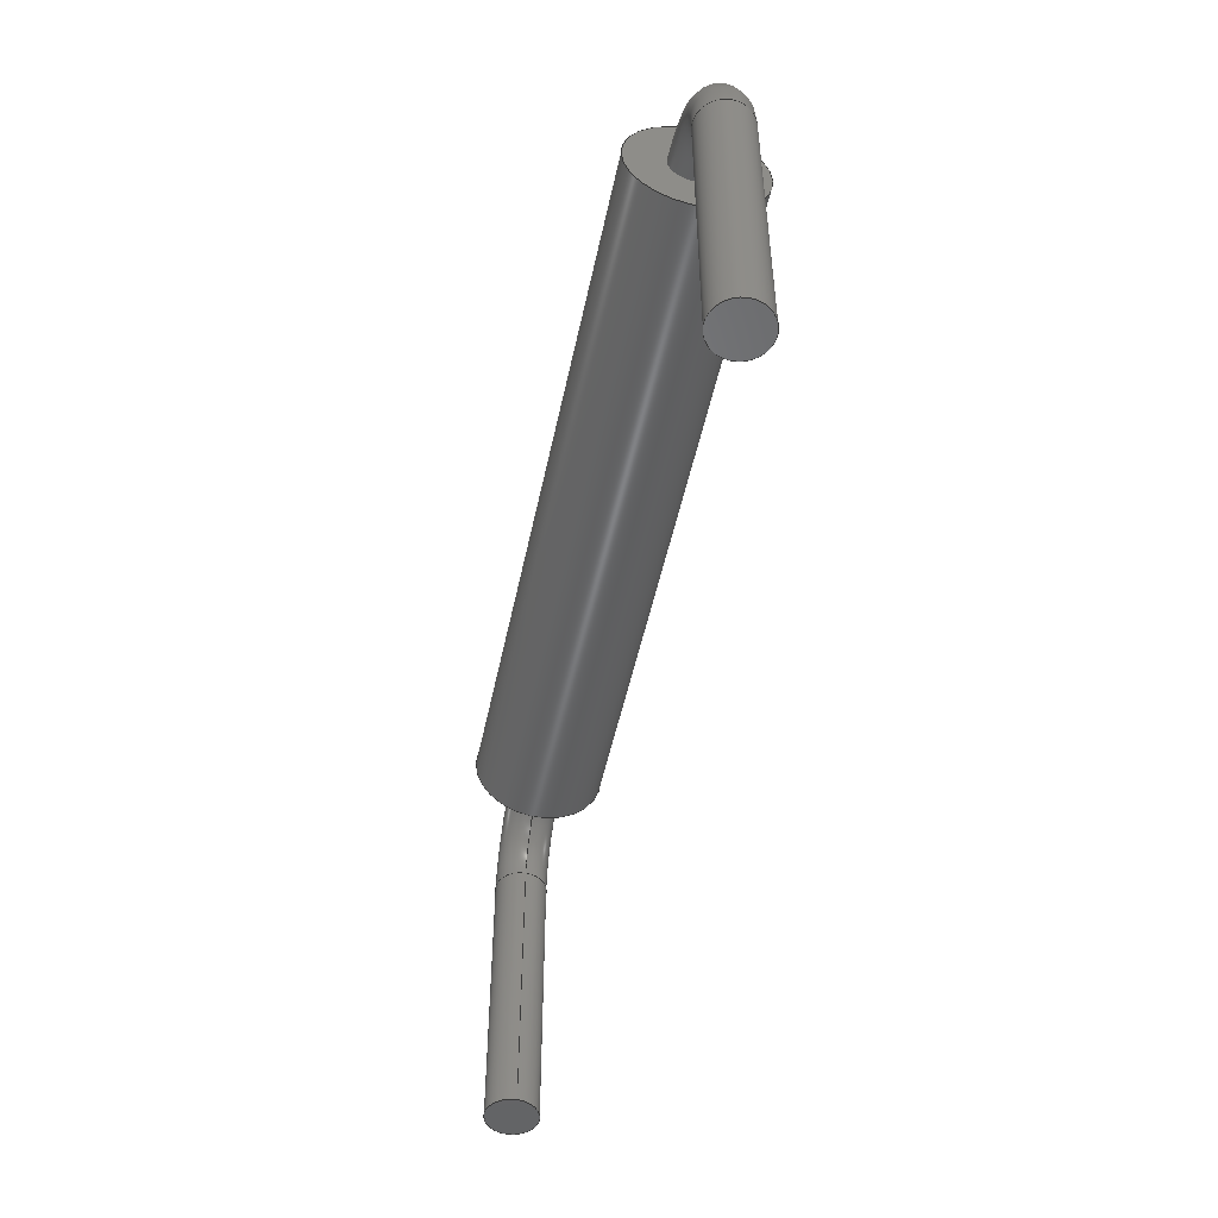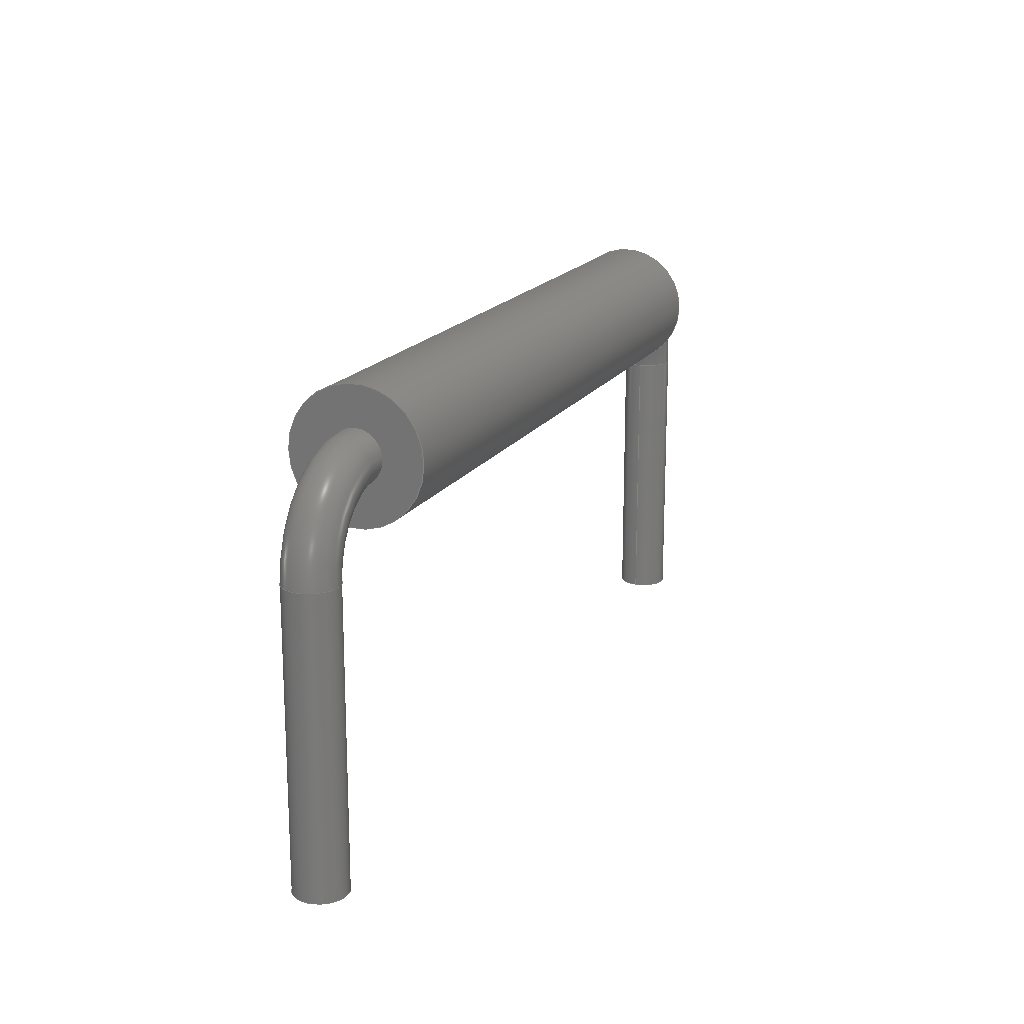
<metadata>
{"format":"step","ext":"step","renderer":"f3d","projection":"perspective","resolution":1024,"background":"white","views":[{"elev":-50.1,"azim":78.2,"up":"+Z"},{"elev":17.6,"azim":-67.7,"up":"+Z"}]}
</metadata>
<code>
ISO-10303-21;
DATA;
#1 = APPLICATION_PROTOCOL_DEFINITION('international standard',
  'automotive_design',2000,#2);
#2 = APPLICATION_CONTEXT(
  'core data for automotive mechanical design processes');
#3 = SHAPE_DEFINITION_REPRESENTATION(#4,#10);
#4 = PRODUCT_DEFINITION_SHAPE('','',#5);
#5 = PRODUCT_DEFINITION('design','',#6,#9);
#6 = PRODUCT_DEFINITION_FORMATION('','',#7);
#7 = PRODUCT('Part','Part','',(#8));
#8 = PRODUCT_CONTEXT('',#2,'mechanical');
#9 = PRODUCT_DEFINITION_CONTEXT('part definition',#2,'design');
#10 = SHAPE_REPRESENTATION('',(#11,#15),#19);
#11 = AXIS2_PLACEMENT_3D('',#12,#13,#14);
#12 = CARTESIAN_POINT('',(0,0,0));
#13 = DIRECTION('',(0,0,1));
#14 = DIRECTION('',(1,0,-0));
#15 = AXIS2_PLACEMENT_3D('',#16,#17,#18);
#16 = CARTESIAN_POINT('',(0,0,0));
#17 = DIRECTION('',(0,0,1));
#18 = DIRECTION('',(1,0,0));
#19 = ( GEOMETRIC_REPRESENTATION_CONTEXT(3) 
GLOBAL_UNCERTAINTY_ASSIGNED_CONTEXT((#23)) GLOBAL_UNIT_ASSIGNED_CONTEXT(
(#20,#21,#22)) REPRESENTATION_CONTEXT('Context #1',
  '3D Context with UNIT and UNCERTAINTY') );
#20 = ( LENGTH_UNIT() NAMED_UNIT(*) SI_UNIT(.MILLI.,.METRE.) );
#21 = ( NAMED_UNIT(*) PLANE_ANGLE_UNIT() SI_UNIT($,.RADIAN.) );
#22 = ( NAMED_UNIT(*) SI_UNIT($,.STERADIAN.) SOLID_ANGLE_UNIT() );
#23 = UNCERTAINTY_MEASURE_WITH_UNIT(LENGTH_MEASURE(1e-07),#20,
  'distance_accuracy_value','confusion accuracy');
#24 = PRODUCT_RELATED_PRODUCT_CATEGORY('part',$,(#7));
#25 = SHAPE_DEFINITION_REPRESENTATION(#26,#32);
#26 = PRODUCT_DEFINITION_SHAPE('','',#27);
#27 = PRODUCT_DEFINITION('design','',#28,#31);
#28 = PRODUCT_DEFINITION_FORMATION('','',#29);
#29 = PRODUCT('Body','Body','',(#30));
#30 = PRODUCT_CONTEXT('',#2,'mechanical');
#31 = PRODUCT_DEFINITION_CONTEXT('part definition',#2,'design');
#32 = ADVANCED_BREP_SHAPE_REPRESENTATION('',(#11,#33),#286);
#33 = MANIFOLD_SOLID_BREP('',#34);
#34 = CLOSED_SHELL('',(#35,#52,#77,#103,#123,#148,#226,#252,#277));
#35 = ADVANCED_FACE('',(#36),#47,.F.);
#36 = FACE_BOUND('',#37,.F.);
#37 = EDGE_LOOP('',(#38));
#38 = ORIENTED_EDGE('',*,*,#39,.T.);
#39 = EDGE_CURVE('',#40,#40,#42,.T.);
#40 = VERTEX_POINT('',#41);
#41 = CARTESIAN_POINT('',(0.3,-7.348e-17,-3));
#42 = CIRCLE('',#43,0.3);
#43 = AXIS2_PLACEMENT_3D('',#44,#45,#46);
#44 = CARTESIAN_POINT('',(0,0,-3));
#45 = DIRECTION('',(0,0,1));
#46 = DIRECTION('',(1,0,-0));
#47 = PLANE('',#48);
#48 = AXIS2_PLACEMENT_3D('',#49,#50,#51);
#49 = CARTESIAN_POINT('',(-3.561e-17,5.559e-18,-3));
#50 = DIRECTION('',(0,0,1));
#51 = DIRECTION('',(1,0,-0));
#52 = ADVANCED_FACE('',(#53),#72,.T.);
#53 = FACE_BOUND('',#54,.T.);
#54 = EDGE_LOOP('',(#55,#63,#70,#71));
#55 = ORIENTED_EDGE('',*,*,#56,.T.);
#56 = EDGE_CURVE('',#40,#57,#59,.T.);
#57 = VERTEX_POINT('',#58);
#58 = CARTESIAN_POINT('',(0.3,-7.327e-16,0.3));
#59 = LINE('',#60,#61);
#60 = CARTESIAN_POINT('',(0.3,0,-3));
#61 = VECTOR('',#62,1);
#62 = DIRECTION('',(0,-2.22e-16,1));
#63 = ORIENTED_EDGE('',*,*,#64,.F.);
#64 = EDGE_CURVE('',#57,#57,#65,.T.);
#65 = CIRCLE('',#66,0.3);
#66 = AXIS2_PLACEMENT_3D('',#67,#68,#69);
#67 = CARTESIAN_POINT('',(0,-7.327e-16,0.3));
#68 = DIRECTION('',(0,-2.22e-16,1));
#69 = DIRECTION('',(1,0,0));
#70 = ORIENTED_EDGE('',*,*,#56,.F.);
#71 = ORIENTED_EDGE('',*,*,#39,.T.);
#72 = CYLINDRICAL_SURFACE('',#73,0.3);
#73 = AXIS2_PLACEMENT_3D('',#74,#75,#76);
#74 = CARTESIAN_POINT('',(0,0,-3));
#75 = DIRECTION('',(0,-2.22e-16,1));
#76 = DIRECTION('',(1,0,0));
#77 = ADVANCED_FACE('',(#78),#98,.T.);
#78 = FACE_BOUND('',#79,.T.);
#79 = EDGE_LOOP('',(#80,#89,#96,#97));
#80 = ORIENTED_EDGE('',*,*,#81,.T.);
#81 = EDGE_CURVE('',#57,#82,#84,.T.);
#82 = VERTEX_POINT('',#83);
#83 = CARTESIAN_POINT('',(1,-8.882e-16,1));
#84 = CIRCLE('',#85,0.7);
#85 = AXIS2_PLACEMENT_3D('',#86,#87,#88);
#86 = CARTESIAN_POINT('',(1,-6.225e-16,0.3));
#87 = DIRECTION('',(-0,1,2.22e-16));
#88 = DIRECTION('',(1,0,0));
#89 = ORIENTED_EDGE('',*,*,#90,.T.);
#90 = EDGE_CURVE('',#82,#82,#91,.T.);
#91 = CIRCLE('',#92,0.3);
#92 = AXIS2_PLACEMENT_3D('',#93,#94,#95);
#93 = CARTESIAN_POINT('',(1,-9.548e-16,1.3));
#94 = DIRECTION('',(-1,4.079e-32,-1.837e-16));
#95 = DIRECTION('',(-1.837e-16,-2.22e-16,1));
#96 = ORIENTED_EDGE('',*,*,#81,.F.);
#97 = ORIENTED_EDGE('',*,*,#64,.T.);
#98 = TOROIDAL_SURFACE('',#99,1,0.3);
#99 = AXIS2_PLACEMENT_3D('',#100,#101,#102);
#100 = CARTESIAN_POINT('',(1,-7.327e-16,0.3));
#101 = DIRECTION('',(0,1,2.22e-16));
#102 = DIRECTION('',(1,0,-0));
#103 = ADVANCED_FACE('',(#104,#115),#118,.F.);
#104 = FACE_BOUND('',#105,.F.);
#105 = EDGE_LOOP('',(#106));
#106 = ORIENTED_EDGE('',*,*,#107,.T.);
#107 = EDGE_CURVE('',#108,#108,#110,.T.);
#108 = VERTEX_POINT('',#109);
#109 = CARTESIAN_POINT('',(1,0.75,1.3));
#110 = CIRCLE('',#111,0.75);
#111 = AXIS2_PLACEMENT_3D('',#112,#113,#114);
#112 = CARTESIAN_POINT('',(1,-7.772e-17,1.3));
#113 = DIRECTION('',(1,1.233e-32,1.11e-16));
#114 = DIRECTION('',(-5.167e-45,1,-1.11e-16));
#115 = FACE_BOUND('',#116,.F.);
#116 = EDGE_LOOP('',(#117));
#117 = ORIENTED_EDGE('',*,*,#90,.T.);
#118 = PLANE('',#119);
#119 = AXIS2_PLACEMENT_3D('',#120,#121,#122);
#120 = CARTESIAN_POINT('',(1,-1.282e-16,1.3));
#121 = DIRECTION('',(1,-4.934e-17,8.547e-17));
#122 = DIRECTION('',(-8.547e-17,0,1));
#123 = ADVANCED_FACE('',(#124),#143,.T.);
#124 = FACE_BOUND('',#125,.T.);
#125 = EDGE_LOOP('',(#126,#127,#135,#142));
#126 = ORIENTED_EDGE('',*,*,#107,.T.);
#127 = ORIENTED_EDGE('',*,*,#128,.T.);
#128 = EDGE_CURVE('',#108,#129,#131,.T.);
#129 = VERTEX_POINT('',#130);
#130 = CARTESIAN_POINT('',(9.25,0.75,1.3));
#131 = LINE('',#132,#133);
#132 = CARTESIAN_POINT('',(1,0.75,1.3));
#133 = VECTOR('',#134,1);
#134 = DIRECTION('',(1,-1.11e-16,1.11e-16));
#135 = ORIENTED_EDGE('',*,*,#136,.F.);
#136 = EDGE_CURVE('',#129,#129,#137,.T.);
#137 = CIRCLE('',#138,0.75);
#138 = AXIS2_PLACEMENT_3D('',#139,#140,#141);
#139 = CARTESIAN_POINT('',(9.25,-9.936e-16,1.3));
#140 = DIRECTION('',(1,1.233e-32,1.11e-16));
#141 = DIRECTION('',(-5.167e-45,1,-1.11e-16));
#142 = ORIENTED_EDGE('',*,*,#128,.F.);
#143 = CYLINDRICAL_SURFACE('',#144,0.75);
#144 = AXIS2_PLACEMENT_3D('',#145,#146,#147);
#145 = CARTESIAN_POINT('',(1,-7.772e-17,1.3));
#146 = DIRECTION('',(-1,-1.233e-32,-1.11e-16));
#147 = DIRECTION('',(-5.167e-45,1,-1.11e-16));
#148 = ADVANCED_FACE('',(#149,#152),#221,.T.);
#149 = FACE_BOUND('',#150,.T.);
#150 = EDGE_LOOP('',(#151));
#151 = ORIENTED_EDGE('',*,*,#136,.T.);
#152 = FACE_BOUND('',#153,.T.);
#153 = EDGE_LOOP('',(#154));
#154 = ORIENTED_EDGE('',*,*,#155,.T.);
#155 = EDGE_CURVE('',#156,#156,#158,.T.);
#156 = VERTEX_POINT('',#157);
#157 = CARTESIAN_POINT('',(9.25,-7.776e-16,0.9982));
#158 = B_SPLINE_CURVE_WITH_KNOTS('',7,(#159,#160,#161,#162,#163,#164,
    #165,#166,#167,#168,#169,#170,#171,#172,#173,#174,#175,#176,#177,
    #178,#179,#180,#181,#182,#183,#184,#185,#186,#187,#188,#189,#190,
    #191,#192,#193,#194,#195,#196,#197,#198,#199,#200,#201,#202,#203,
    #204,#205,#206,#207,#208,#209,#210,#211,#212,#213,#214,#215,#216,
    #217,#218,#219,#220),.UNSPECIFIED.,.T.,.F.,(1,7,6,6,6,6,6,6,6,6,6,7,
    1),(-0.1786,0,0.07463,0.1026,
    0.1786,0.2747,0.3267,0.501,
    0.6734,0.7254,0.8214,1,1.075),
  .UNSPECIFIED.);
#159 = CARTESIAN_POINT('',(9.25,-8.776e-16,0.9982));
#160 = CARTESIAN_POINT('',(9.25,-0.0201,0.9982));
#161 = CARTESIAN_POINT('',(9.25,-0.0402,0.9998));
#162 = CARTESIAN_POINT('',(9.25,-0.06015,1.003));
#163 = CARTESIAN_POINT('',(9.25,-0.0798,1.008));
#164 = CARTESIAN_POINT('',(9.25,-0.09902,1.014));
#165 = CARTESIAN_POINT('',(9.25,-0.1177,1.022));
#166 = CARTESIAN_POINT('',(9.25,-0.1423,1.034));
#167 = CARTESIAN_POINT('',(9.25,-0.1489,1.038));
#168 = CARTESIAN_POINT('',(9.25,-0.1555,1.042));
#169 = CARTESIAN_POINT('',(9.25,-0.1619,1.046));
#170 = CARTESIAN_POINT('',(9.25,-0.1681,1.05));
#171 = CARTESIAN_POINT('',(9.25,-0.1743,1.054));
#172 = CARTESIAN_POINT('',(9.25,-0.1967,1.071));
#173 = CARTESIAN_POINT('',(9.25,-0.2121,1.085));
#174 = CARTESIAN_POINT('',(9.25,-0.2263,1.099));
#175 = CARTESIAN_POINT('',(9.25,-0.2394,1.115));
#176 = CARTESIAN_POINT('',(9.25,-0.2511,1.132));
#177 = CARTESIAN_POINT('',(9.25,-0.2615,1.15));
#178 = CARTESIAN_POINT('',(9.25,-0.2815,1.192));
#179 = CARTESIAN_POINT('',(9.25,-0.2904,1.216));
#180 = CARTESIAN_POINT('',(9.25,-0.2968,1.242));
#181 = CARTESIAN_POINT('',(9.25,-0.3006,1.267));
#182 = CARTESIAN_POINT('',(9.25,-0.3018,1.294));
#183 = CARTESIAN_POINT('',(9.25,-0.3004,1.319));
#184 = CARTESIAN_POINT('',(9.25,-0.2943,1.359));
#185 = CARTESIAN_POINT('',(9.25,-0.2913,1.373));
#186 = CARTESIAN_POINT('',(9.25,-0.2877,1.386));
#187 = CARTESIAN_POINT('',(9.25,-0.2833,1.4));
#188 = CARTESIAN_POINT('',(9.25,-0.2782,1.413));
#189 = CARTESIAN_POINT('',(9.25,-0.2724,1.425));
#190 = CARTESIAN_POINT('',(9.25,-0.2442,1.479));
#191 = CARTESIAN_POINT('',(9.25,-0.2148,1.517));
#192 = CARTESIAN_POINT('',(9.25,-0.1788,1.549));
#193 = CARTESIAN_POINT('',(9.25,-0.1373,1.574));
#194 = CARTESIAN_POINT('',(9.25,-0.09215,1.591));
#195 = CARTESIAN_POINT('',(9.25,-0.04514,1.599));
#196 = CARTESIAN_POINT('',(9.25,0.04822,1.599));
#197 = CARTESIAN_POINT('',(9.25,0.0946,1.59));
#198 = CARTESIAN_POINT('',(9.25,0.1391,1.573));
#199 = CARTESIAN_POINT('',(9.25,0.1799,1.548));
#200 = CARTESIAN_POINT('',(9.25,0.2155,1.516));
#201 = CARTESIAN_POINT('',(9.25,0.2444,1.479));
#202 = CARTESIAN_POINT('',(9.25,0.2724,1.425));
#203 = CARTESIAN_POINT('',(9.25,0.2782,1.413));
#204 = CARTESIAN_POINT('',(9.25,0.2833,1.4));
#205 = CARTESIAN_POINT('',(9.25,0.2877,1.386));
#206 = CARTESIAN_POINT('',(9.25,0.2913,1.373));
#207 = CARTESIAN_POINT('',(9.25,0.2943,1.359));
#208 = CARTESIAN_POINT('',(9.25,0.3004,1.319));
#209 = CARTESIAN_POINT('',(9.25,0.3018,1.294));
#210 = CARTESIAN_POINT('',(9.25,0.3006,1.267));
#211 = CARTESIAN_POINT('',(9.25,0.2968,1.242));
#212 = CARTESIAN_POINT('',(9.25,0.2904,1.216));
#213 = CARTESIAN_POINT('',(9.25,0.2815,1.192));
#214 = CARTESIAN_POINT('',(9.25,0.2495,1.125));
#215 = CARTESIAN_POINT('',(9.25,0.2205,1.086));
#216 = CARTESIAN_POINT('',(9.25,0.1843,1.052));
#217 = CARTESIAN_POINT('',(9.25,0.1423,1.025));
#218 = CARTESIAN_POINT('',(9.25,0.09622,1.007));
#219 = CARTESIAN_POINT('',(9.25,0.04811,0.9982));
#220 = CARTESIAN_POINT('',(9.25,-8.776e-16,0.9982));
#221 = PLANE('',#222);
#222 = AXIS2_PLACEMENT_3D('',#223,#224,#225);
#223 = CARTESIAN_POINT('',(9.25,-1.044e-15,1.3));
#224 = DIRECTION('',(1,-4.934e-17,8.547e-17));
#225 = DIRECTION('',(-8.547e-17,0,1));
#226 = ADVANCED_FACE('',(#227),#247,.T.);
#227 = FACE_BOUND('',#228,.T.);
#228 = EDGE_LOOP('',(#229,#230,#239,#246));
#229 = ORIENTED_EDGE('',*,*,#155,.F.);
#230 = ORIENTED_EDGE('',*,*,#231,.T.);
#231 = EDGE_CURVE('',#156,#232,#234,.T.);
#232 = VERTEX_POINT('',#233);
#233 = CARTESIAN_POINT('',(9.9,-7.327e-16,0.3));
#234 = CIRCLE('',#235,0.7);
#235 = AXIS2_PLACEMENT_3D('',#236,#237,#238);
#236 = CARTESIAN_POINT('',(9.2,-6.225e-16,0.3));
#237 = DIRECTION('',(-0,1,2.22e-16));
#238 = DIRECTION('',(1,0,0));
#239 = ORIENTED_EDGE('',*,*,#240,.T.);
#240 = EDGE_CURVE('',#232,#232,#241,.T.);
#241 = CIRCLE('',#242,0.3);
#242 = AXIS2_PLACEMENT_3D('',#243,#244,#245);
#243 = CARTESIAN_POINT('',(10.2,-7.327e-16,0.3));
#244 = DIRECTION('',(-2.449e-16,-2.22e-16,1));
#245 = DIRECTION('',(1,-5.439e-32,2.449e-16));
#246 = ORIENTED_EDGE('',*,*,#231,.F.);
#247 = TOROIDAL_SURFACE('',#248,1,0.3);
#248 = AXIS2_PLACEMENT_3D('',#249,#250,#251);
#249 = CARTESIAN_POINT('',(9.2,-7.327e-16,0.3));
#250 = DIRECTION('',(0,1,2.22e-16));
#251 = DIRECTION('',(1,0,-0));
#252 = ADVANCED_FACE('',(#253),#272,.T.);
#253 = FACE_BOUND('',#254,.T.);
#254 = EDGE_LOOP('',(#255,#263,#270,#271));
#255 = ORIENTED_EDGE('',*,*,#256,.T.);
#256 = EDGE_CURVE('',#232,#257,#259,.T.);
#257 = VERTEX_POINT('',#258);
#258 = CARTESIAN_POINT('',(9.9,-7.348e-17,-3));
#259 = LINE('',#260,#261);
#260 = CARTESIAN_POINT('',(9.9,-7.327e-16,0.3));
#261 = VECTOR('',#262,1);
#262 = DIRECTION('',(0,2.22e-16,-1));
#263 = ORIENTED_EDGE('',*,*,#264,.F.);
#264 = EDGE_CURVE('',#257,#257,#265,.T.);
#265 = CIRCLE('',#266,0.3);
#266 = AXIS2_PLACEMENT_3D('',#267,#268,#269);
#267 = CARTESIAN_POINT('',(10.2,0,-3));
#268 = DIRECTION('',(1.225e-16,4.441e-16,-1));
#269 = DIRECTION('',(-1,2.719e-32,-1.225e-16));
#270 = ORIENTED_EDGE('',*,*,#256,.F.);
#271 = ORIENTED_EDGE('',*,*,#240,.F.);
#272 = CYLINDRICAL_SURFACE('',#273,0.3);
#273 = AXIS2_PLACEMENT_3D('',#274,#275,#276);
#274 = CARTESIAN_POINT('',(10.2,-7.327e-16,0.3));
#275 = DIRECTION('',(0,2.22e-16,-1));
#276 = DIRECTION('',(-1,0,0));
#277 = ADVANCED_FACE('',(#278),#281,.T.);
#278 = FACE_BOUND('',#279,.T.);
#279 = EDGE_LOOP('',(#280));
#280 = ORIENTED_EDGE('',*,*,#264,.T.);
#281 = PLANE('',#282);
#282 = AXIS2_PLACEMENT_3D('',#283,#284,#285);
#283 = CARTESIAN_POINT('',(10.2,4.117e-17,-3));
#284 = DIRECTION('',(1.225e-16,4.441e-16,-1));
#285 = DIRECTION('',(0,-1,-4.441e-16));
#286 = ( GEOMETRIC_REPRESENTATION_CONTEXT(3) 
GLOBAL_UNCERTAINTY_ASSIGNED_CONTEXT((#290)) GLOBAL_UNIT_ASSIGNED_CONTEXT
((#287,#288,#289)) REPRESENTATION_CONTEXT('Context #1',
  '3D Context with UNIT and UNCERTAINTY') );
#287 = ( LENGTH_UNIT() NAMED_UNIT(*) SI_UNIT(.MILLI.,.METRE.) );
#288 = ( NAMED_UNIT(*) PLANE_ANGLE_UNIT() SI_UNIT($,.RADIAN.) );
#289 = ( NAMED_UNIT(*) SI_UNIT($,.STERADIAN.) SOLID_ANGLE_UNIT() );
#290 = UNCERTAINTY_MEASURE_WITH_UNIT(LENGTH_MEASURE(1e-07),#287,
  'distance_accuracy_value','confusion accuracy');
#291 = CONTEXT_DEPENDENT_SHAPE_REPRESENTATION(#292,#294);
#292 = ( REPRESENTATION_RELATIONSHIP('','',#32,#10) 
REPRESENTATION_RELATIONSHIP_WITH_TRANSFORMATION(#293) 
SHAPE_REPRESENTATION_RELATIONSHIP() );
#293 = ITEM_DEFINED_TRANSFORMATION('','',#11,#15);
#294 = PRODUCT_DEFINITION_SHAPE('Placement','Placement of an item',#295
  );
#295 = NEXT_ASSEMBLY_USAGE_OCCURRENCE('2','=>[0:1:1:1]','',#5,#27,$);
#296 = PRODUCT_RELATED_PRODUCT_CATEGORY('part',$,(#29));
#297 = MECHANICAL_DESIGN_GEOMETRIC_PRESENTATION_REPRESENTATION('',(#298,
    #306,#313,#320,#328,#335,#342,#349,#356),#286);
#298 = STYLED_ITEM('color',(#299),#35);
#299 = PRESENTATION_STYLE_ASSIGNMENT((#300));
#300 = SURFACE_STYLE_USAGE(.BOTH.,#301);
#301 = SURFACE_SIDE_STYLE('',(#302));
#302 = SURFACE_STYLE_FILL_AREA(#303);
#303 = FILL_AREA_STYLE('',(#304));
#304 = FILL_AREA_STYLE_COLOUR('',#305);
#305 = COLOUR_RGB('',0.8,0.8,0.8);
#306 = STYLED_ITEM('color',(#307),#52);
#307 = PRESENTATION_STYLE_ASSIGNMENT((#308));
#308 = SURFACE_STYLE_USAGE(.BOTH.,#309);
#309 = SURFACE_SIDE_STYLE('',(#310));
#310 = SURFACE_STYLE_FILL_AREA(#311);
#311 = FILL_AREA_STYLE('',(#312));
#312 = FILL_AREA_STYLE_COLOUR('',#305);
#313 = STYLED_ITEM('color',(#314),#77);
#314 = PRESENTATION_STYLE_ASSIGNMENT((#315));
#315 = SURFACE_STYLE_USAGE(.BOTH.,#316);
#316 = SURFACE_SIDE_STYLE('',(#317));
#317 = SURFACE_STYLE_FILL_AREA(#318);
#318 = FILL_AREA_STYLE('',(#319));
#319 = FILL_AREA_STYLE_COLOUR('',#305);
#320 = STYLED_ITEM('color',(#321),#103);
#321 = PRESENTATION_STYLE_ASSIGNMENT((#322));
#322 = SURFACE_STYLE_USAGE(.BOTH.,#323);
#323 = SURFACE_SIDE_STYLE('',(#324));
#324 = SURFACE_STYLE_FILL_AREA(#325);
#325 = FILL_AREA_STYLE('',(#326));
#326 = FILL_AREA_STYLE_COLOUR('',#327);
#327 = DRAUGHTING_PRE_DEFINED_COLOUR('red');
#328 = STYLED_ITEM('color',(#329),#123);
#329 = PRESENTATION_STYLE_ASSIGNMENT((#330));
#330 = SURFACE_STYLE_USAGE(.BOTH.,#331);
#331 = SURFACE_SIDE_STYLE('',(#332));
#332 = SURFACE_STYLE_FILL_AREA(#333);
#333 = FILL_AREA_STYLE('',(#334));
#334 = FILL_AREA_STYLE_COLOUR('',#327);
#335 = STYLED_ITEM('color',(#336),#148);
#336 = PRESENTATION_STYLE_ASSIGNMENT((#337));
#337 = SURFACE_STYLE_USAGE(.BOTH.,#338);
#338 = SURFACE_SIDE_STYLE('',(#339));
#339 = SURFACE_STYLE_FILL_AREA(#340);
#340 = FILL_AREA_STYLE('',(#341));
#341 = FILL_AREA_STYLE_COLOUR('',#327);
#342 = STYLED_ITEM('color',(#343),#226);
#343 = PRESENTATION_STYLE_ASSIGNMENT((#344));
#344 = SURFACE_STYLE_USAGE(.BOTH.,#345);
#345 = SURFACE_SIDE_STYLE('',(#346));
#346 = SURFACE_STYLE_FILL_AREA(#347);
#347 = FILL_AREA_STYLE('',(#348));
#348 = FILL_AREA_STYLE_COLOUR('',#305);
#349 = STYLED_ITEM('color',(#350),#252);
#350 = PRESENTATION_STYLE_ASSIGNMENT((#351));
#351 = SURFACE_STYLE_USAGE(.BOTH.,#352);
#352 = SURFACE_SIDE_STYLE('',(#353));
#353 = SURFACE_STYLE_FILL_AREA(#354);
#354 = FILL_AREA_STYLE('',(#355));
#355 = FILL_AREA_STYLE_COLOUR('',#305);
#356 = STYLED_ITEM('color',(#357),#277);
#357 = PRESENTATION_STYLE_ASSIGNMENT((#358));
#358 = SURFACE_STYLE_USAGE(.BOTH.,#359);
#359 = SURFACE_SIDE_STYLE('',(#360));
#360 = SURFACE_STYLE_FILL_AREA(#361);
#361 = FILL_AREA_STYLE('',(#362));
#362 = FILL_AREA_STYLE_COLOUR('',#305);
ENDSEC;
END-ISO-10303-21;

</code>
